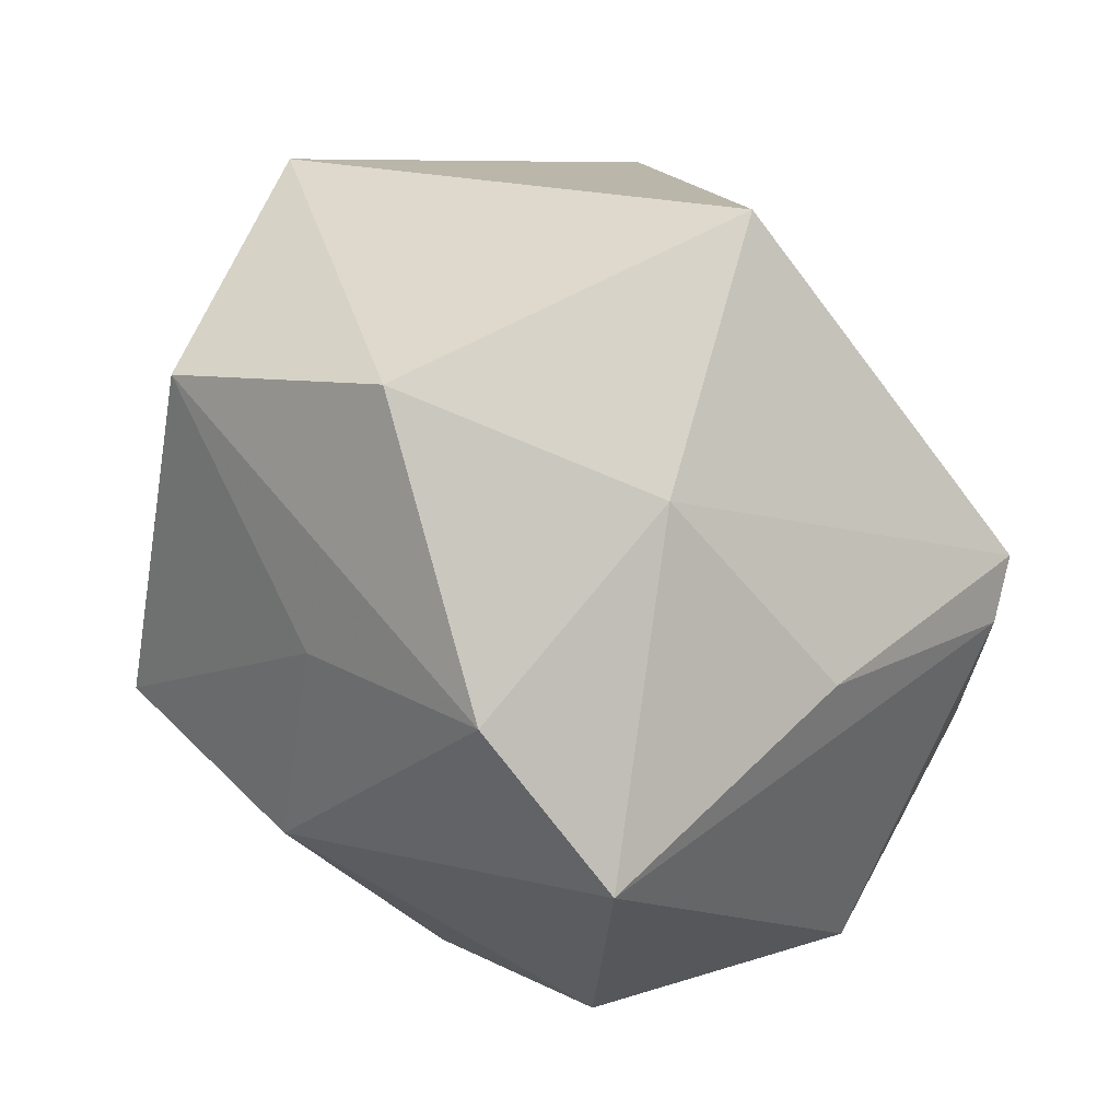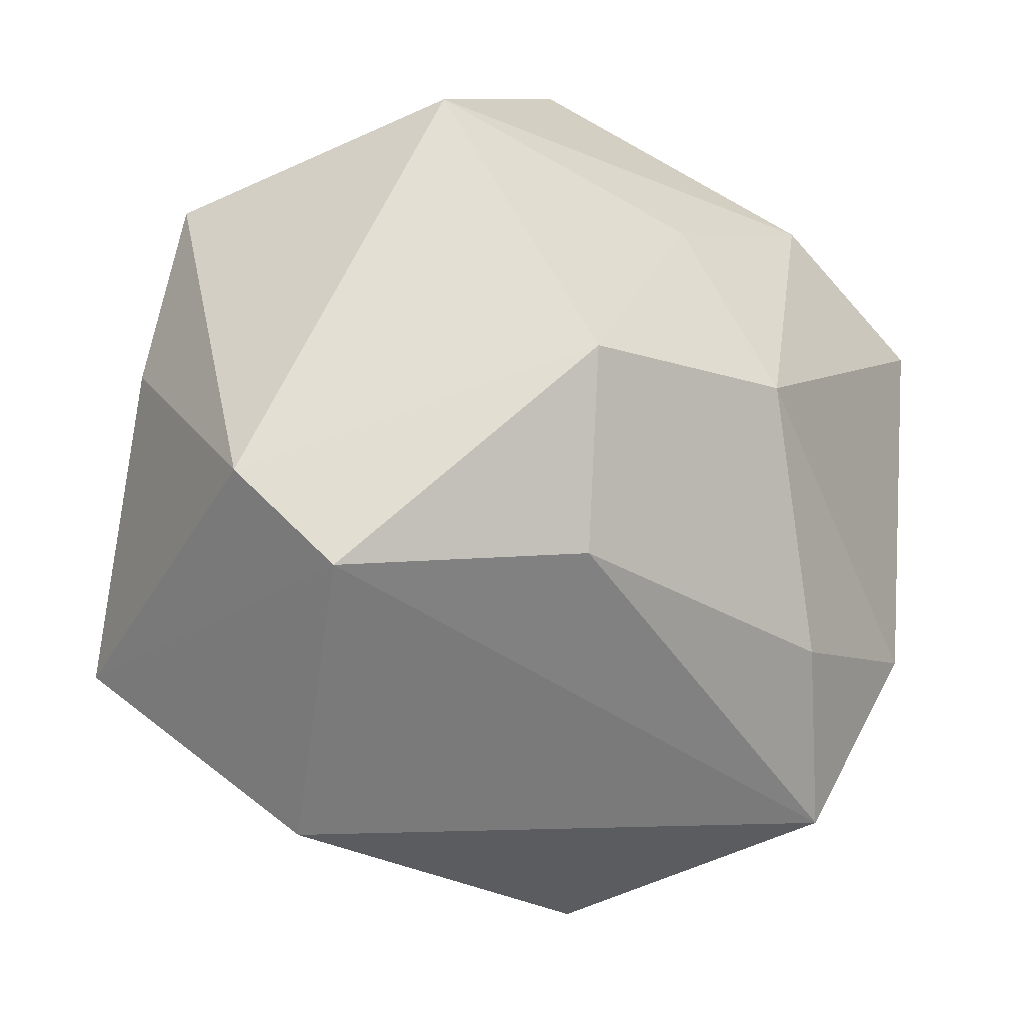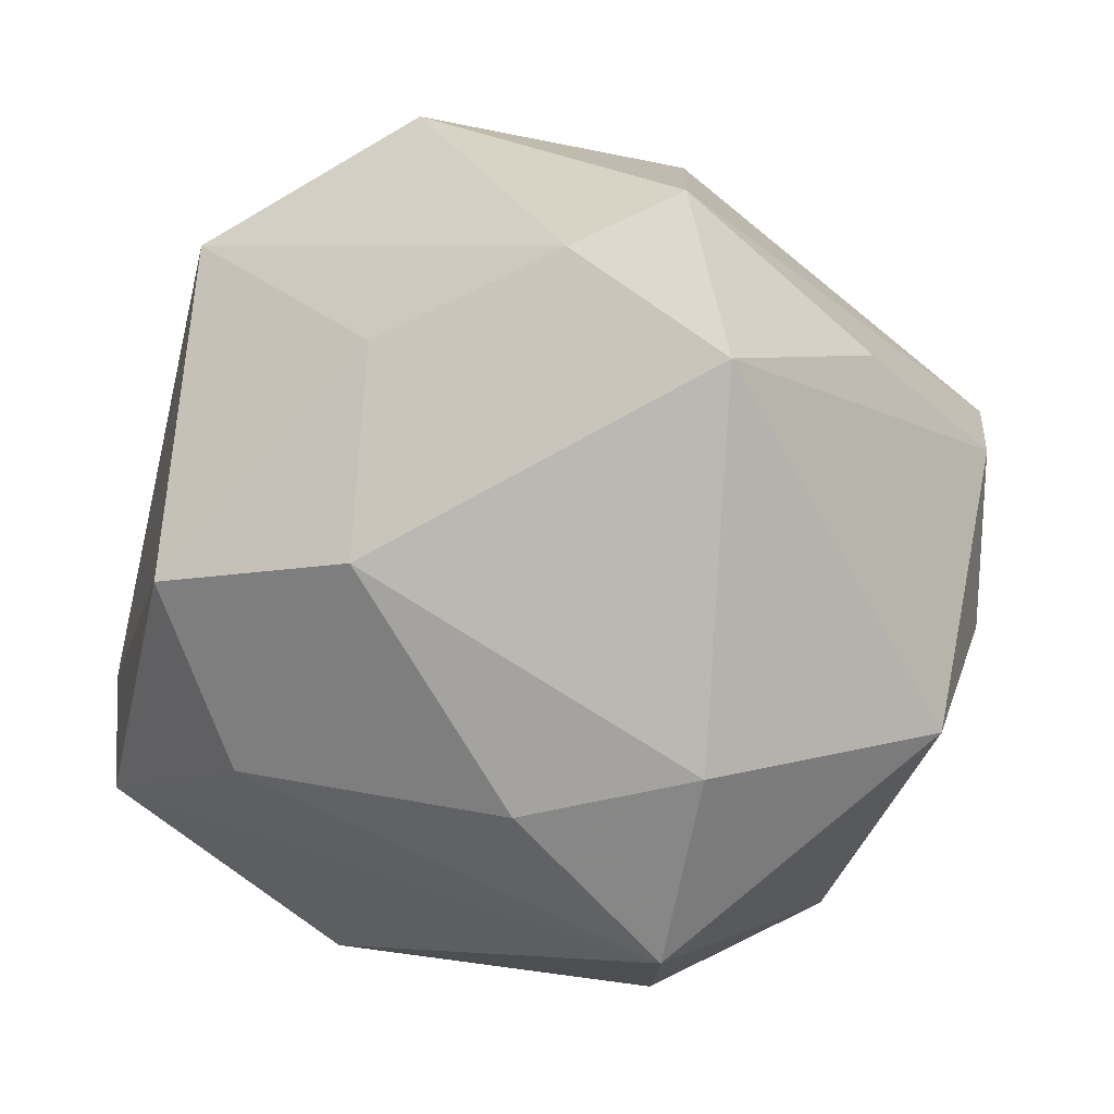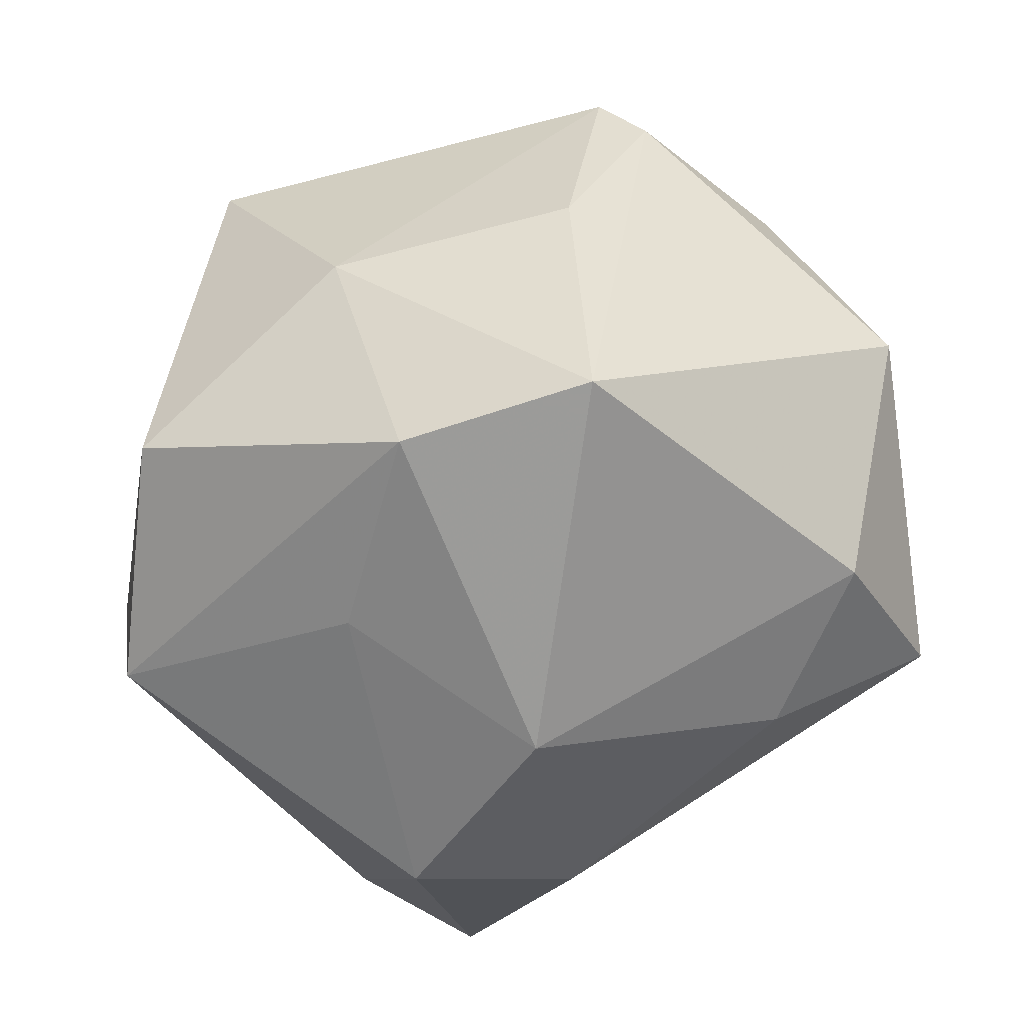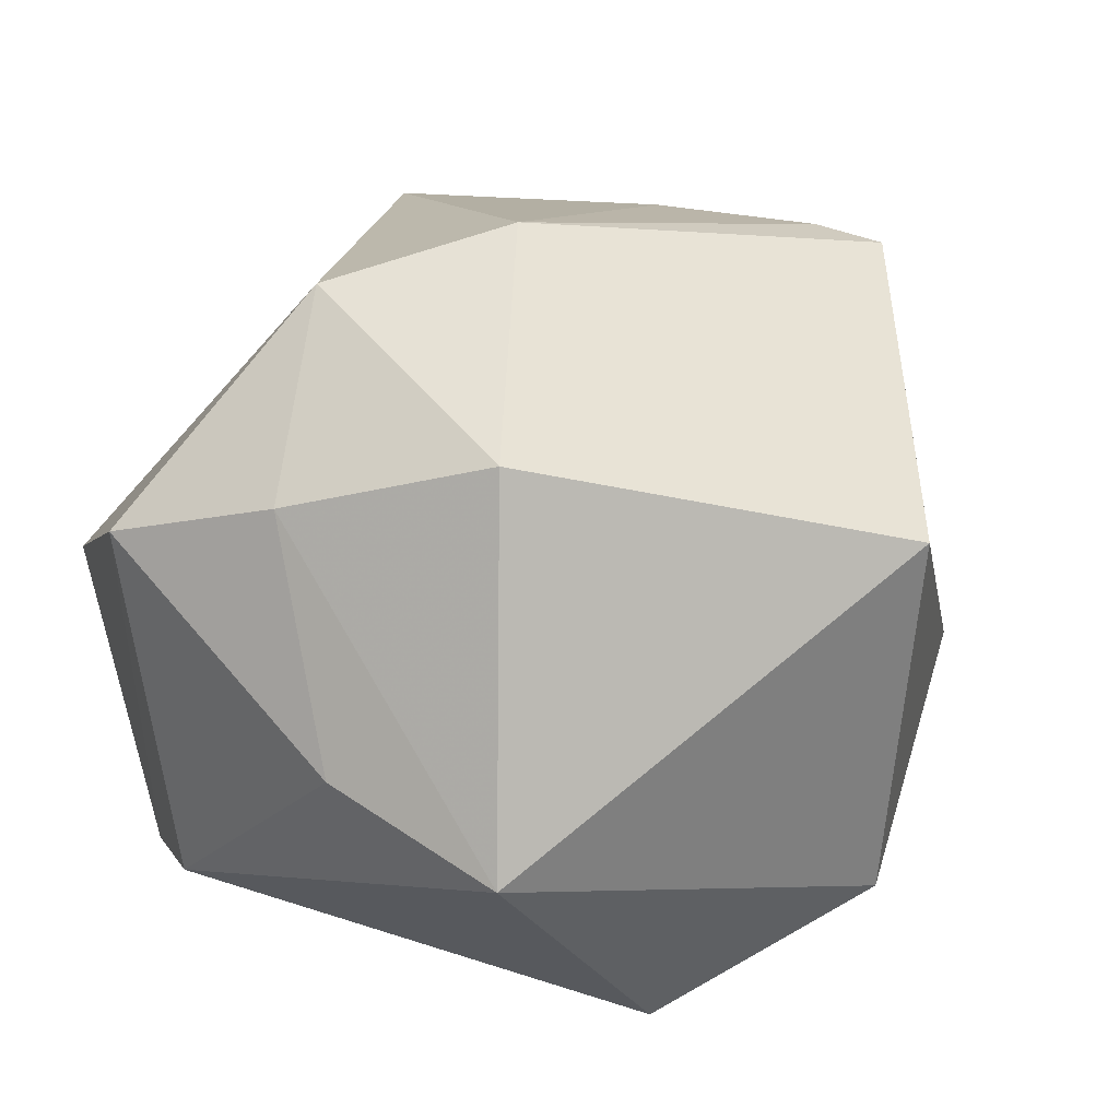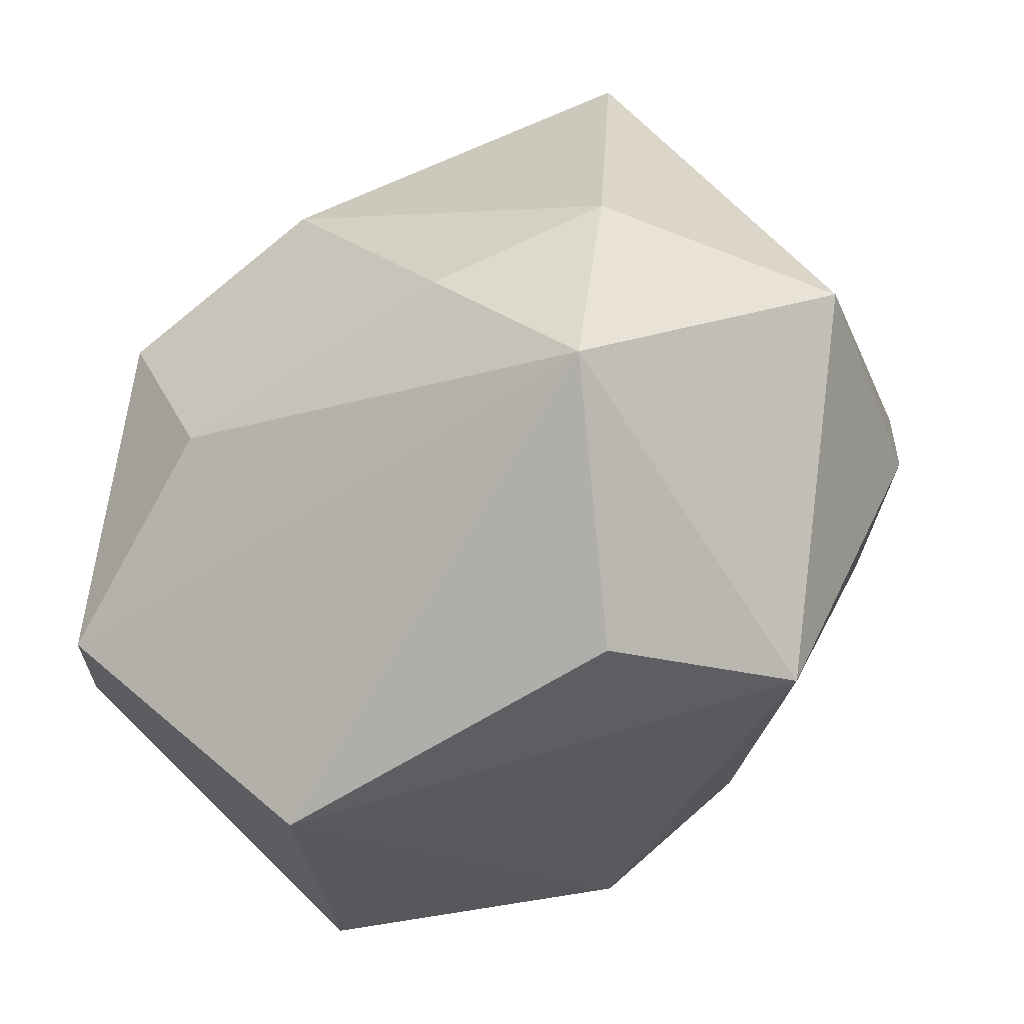
<metadata>
{"format":"obj","ext":"obj","renderer":"f3d","projection":"perspective","resolution":1024,"background":"white","views":[{"elev":61.7,"azim":-132.2,"up":"+Y"},{"elev":-23.5,"azim":144.9,"up":"+Y"},{"elev":1.7,"azim":-146.1,"up":"+Y"},{"elev":-48.4,"azim":-128.3,"up":"+Z"},{"elev":40.1,"azim":127.6,"up":"+Z"},{"elev":-67.6,"azim":-140.0,"up":"+Y"}]}
</metadata>
<code>
v 0.04127 0.0265 0.002463
v -0.04007 0.01199 0.02409
v 0.02634 -0.0426 -0.0009008
v -1.507e-05 -0.003102 0.04268
v -0.03997 -0.006342 0.02187
v 0.004432 0.04575 -0.01507
v 0.02531 0.03299 -0.02464
v -0.003072 0.0436 0.02392
v -0.04738 -0.01518 -0.001236
v -0.02913 -0.007222 0.02817
v 0.01738 -0.000882 -0.0408
v -0.03723 0.0213 0.003851
v -0.02717 -0.0367 -0.01961
v -0.02135 0.03067 -0.02691
v 0.04431 -0.01247 -0.0169
v -0.0371 0.01617 0.02862
v 0.03733 -0.02355 -0.02476
v 0.0238 0.01345 0.03536
v -0.001457 0.0223 -0.03126
v -0.01865 0.03818 -0.001126
v 0.01547 -0.01571 0.03866
v -0.03493 0.009234 0.02927
v -0.01117 -0.04413 0.004008
v 0.03405 -0.00544 0.02765
v 0.03989 -0.02219 0.0203
v -0.03845 0.01993 -0.02584
v 0.01347 -0.01963 -0.03357
v 0.04322 0.007581 0.006876
v -0.02169 -0.03665 0.02194
v -0.0352 -0.01833 -0.02503
v -0.00617 0.001323 -0.04023
v -0.01783 -0.02243 -0.03071
f 15 7 1
f 11 7 15
f 16 8 20
f 14 26 20
f 31 26 14
f 23 13 3
f 3 29 23
f 23 29 13
f 4 8 16
f 14 7 19
f 19 7 11
f 19 31 14
f 11 31 19
f 6 8 1
f 1 7 6
f 6 20 8
f 6 7 14
f 14 20 6
f 11 15 17
f 17 27 11
f 3 13 17
f 13 27 17
f 13 29 9
f 9 2 26
f 16 20 12
f 12 20 26
f 12 2 16
f 26 2 12
f 26 31 30
f 13 9 30
f 30 9 26
f 29 4 10
f 1 8 18
f 8 4 18
f 5 9 29
f 2 9 5
f 29 10 5
f 16 2 5
f 13 30 32
f 32 30 31
f 32 27 13
f 11 27 32
f 32 31 11
f 3 17 25
f 25 17 15
f 16 5 22
f 22 5 10
f 22 4 16
f 22 10 4
f 1 18 24
f 1 24 28
f 28 24 25
f 28 15 1
f 28 25 15
f 25 24 21
f 21 4 29
f 21 18 4
f 21 24 18
f 21 29 3
f 3 25 21

</code>
